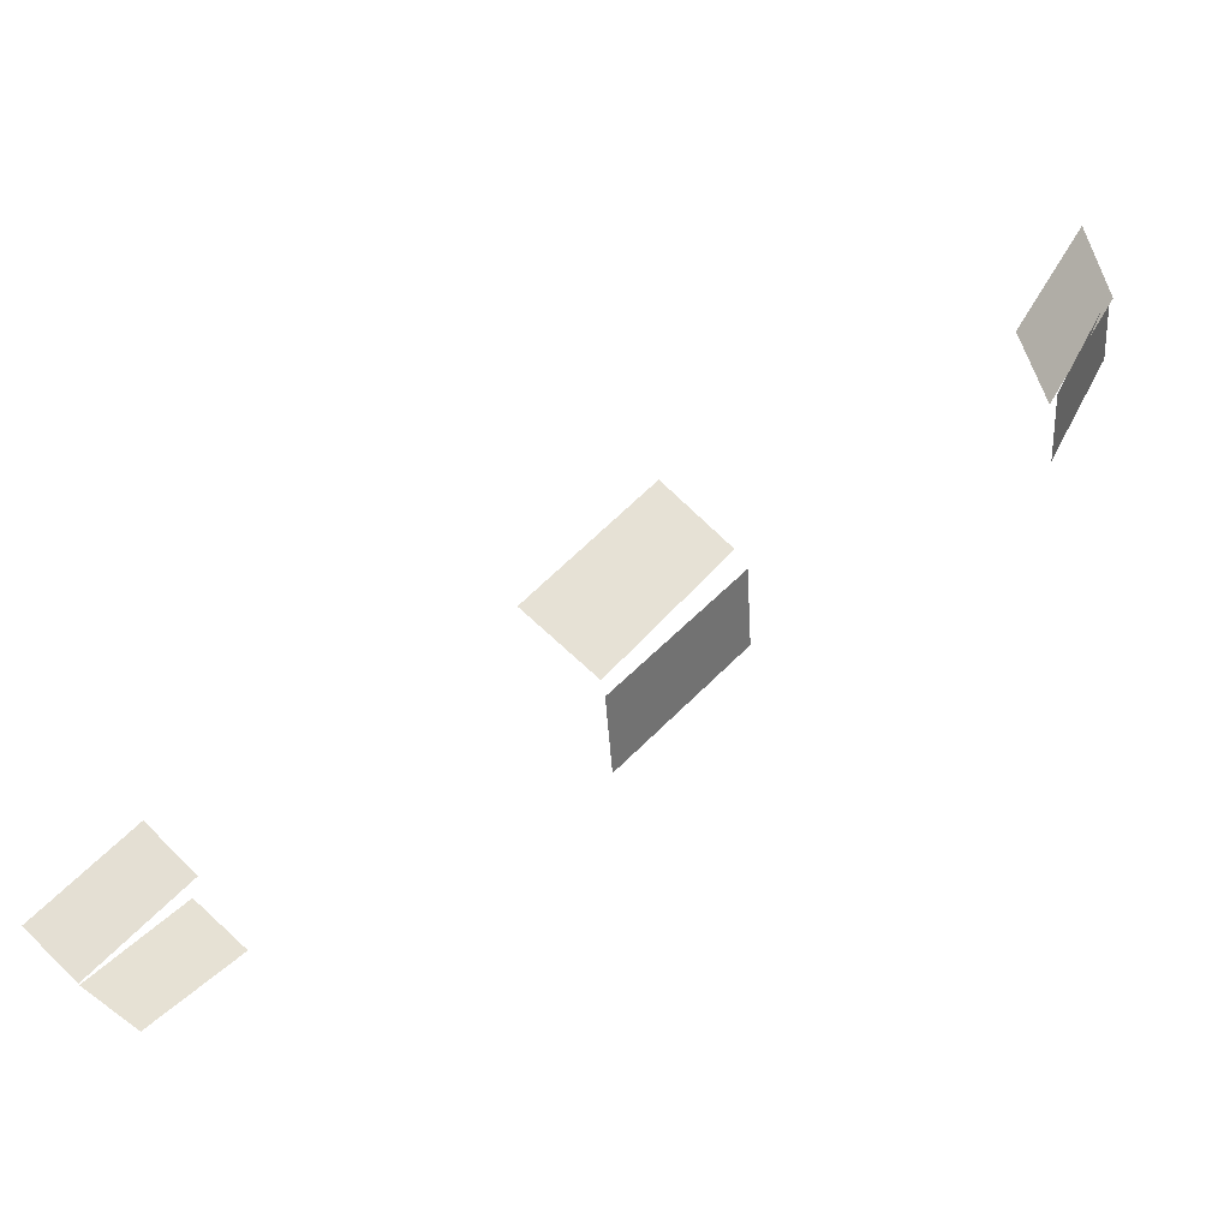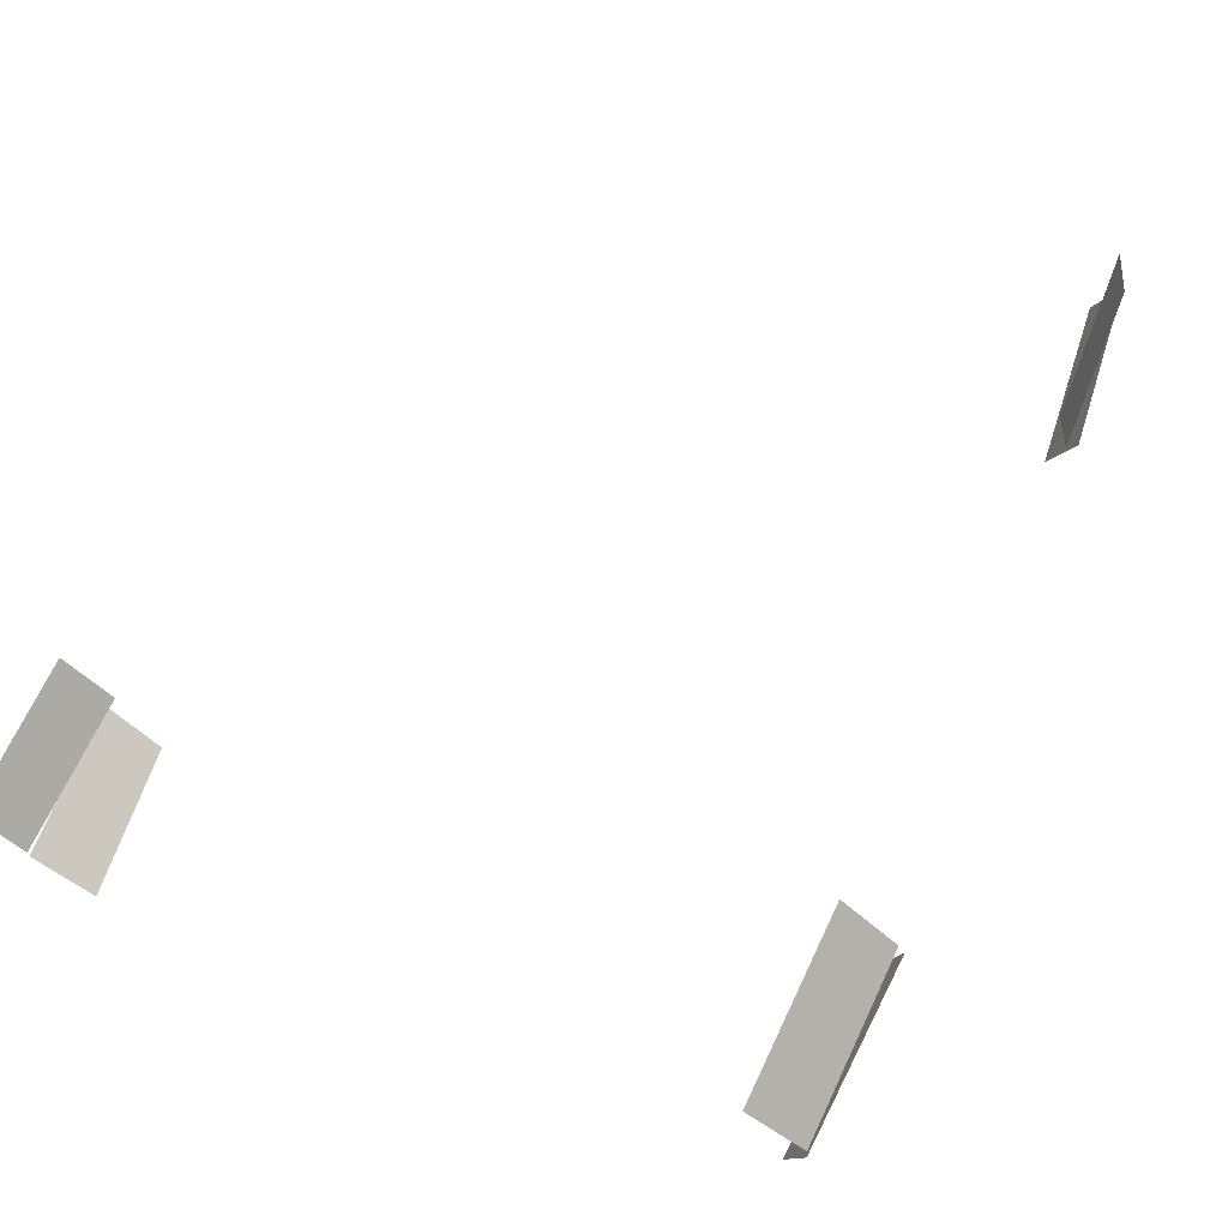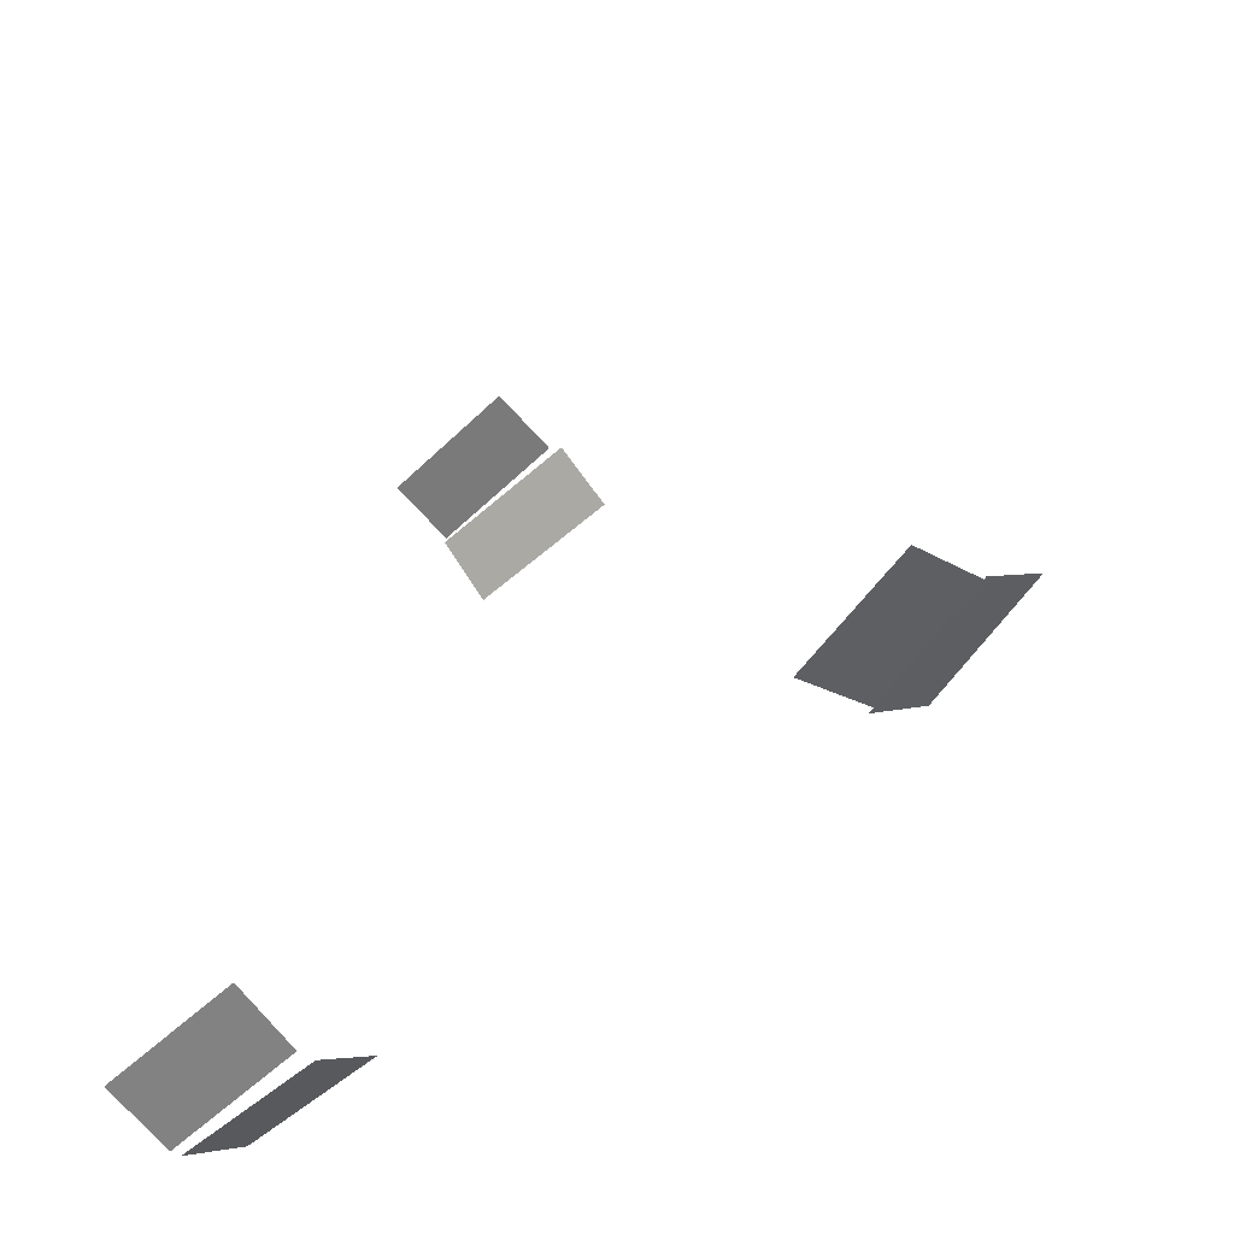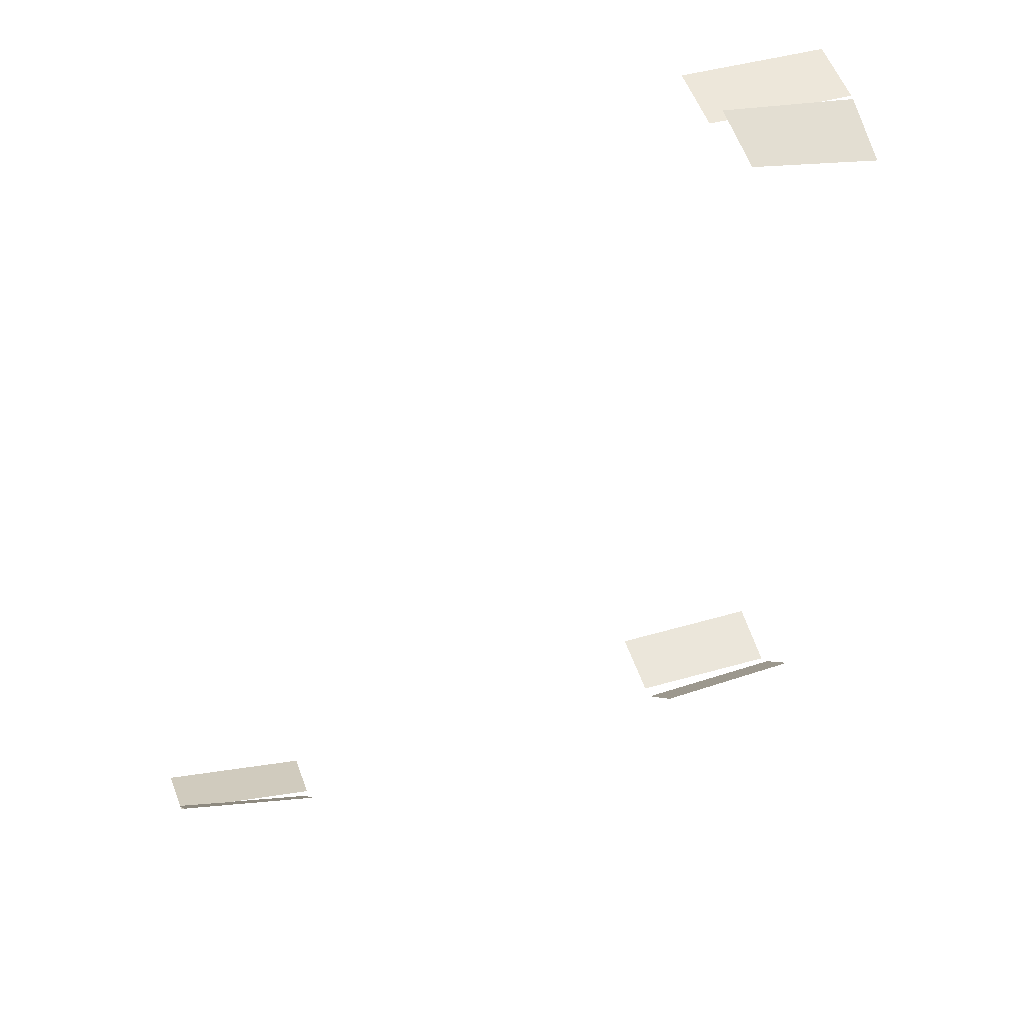
<metadata>
{"format":"obj","ext":"obj","renderer":"f3d","projection":"perspective","resolution":1024,"background":"white","views":[{"elev":-23.6,"azim":156.3,"up":"+Y"},{"elev":15.0,"azim":139.4,"up":"+Y"},{"elev":34.3,"azim":-160.2,"up":"+Y"},{"elev":53.4,"azim":-69.3,"up":"+Z"}]}
</metadata>
<code>
g left_doubleside_backface_geo
v 0.4265 1.044 -0.02551
v 0.4241 1.042 -0.02045
v 0.4181 1.052 -0.01889
v 0.4205 1.054 -0.02374
v 0.4306 1.047 -0.02739
v 0.4265 1.044 -0.02442
v 0.4203 1.054 -0.02378
v 0.4243 1.057 -0.02658
v 0.4717 1.014 -0.04136
v 0.467 1.01 -0.04189
v 0.4581 1.02 -0.04032
v 0.4625 1.024 -0.03965
v 0.4666 1.01 -0.04141
v 0.4642 1.007 -0.03688
v 0.4549 1.017 -0.03554
v 0.4571 1.02 -0.03986
v 0.4729 1.008 0.02704
v 0.4771 1.012 0.02914
v 0.4681 1.021 0.03287
v 0.4639 1.017 0.03169
v 0.4771 1.012 0.02945
v 0.4815 1.016 0.02972
v 0.4727 1.026 0.03108
v 0.4683 1.022 0.03082
g left_doubleside_backface_geo_0
f 3 2 1
f 4 3 1
f 7 6 5
f 8 7 5
f 11 10 9
f 12 11 9
f 15 14 13
f 16 15 13
f 19 18 17
f 20 19 17
f 23 22 21
f 24 23 21

</code>
